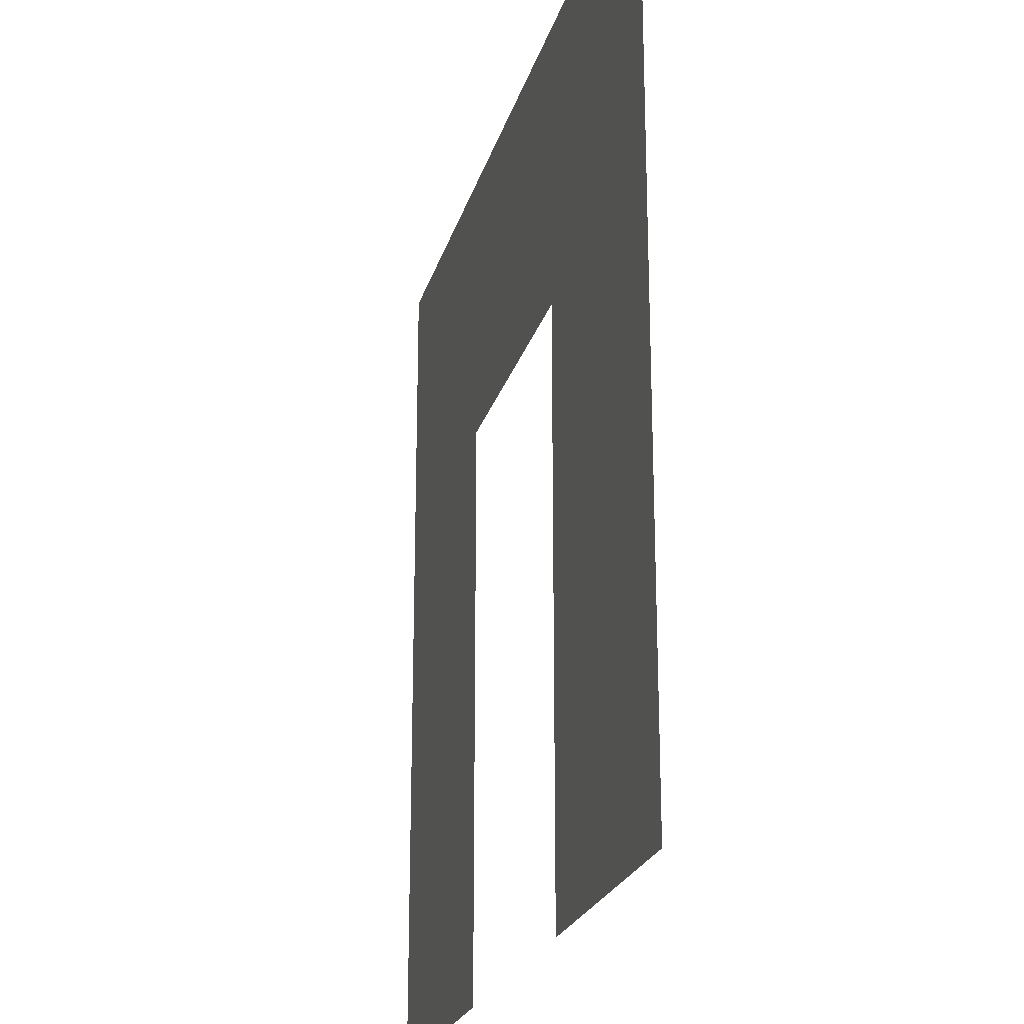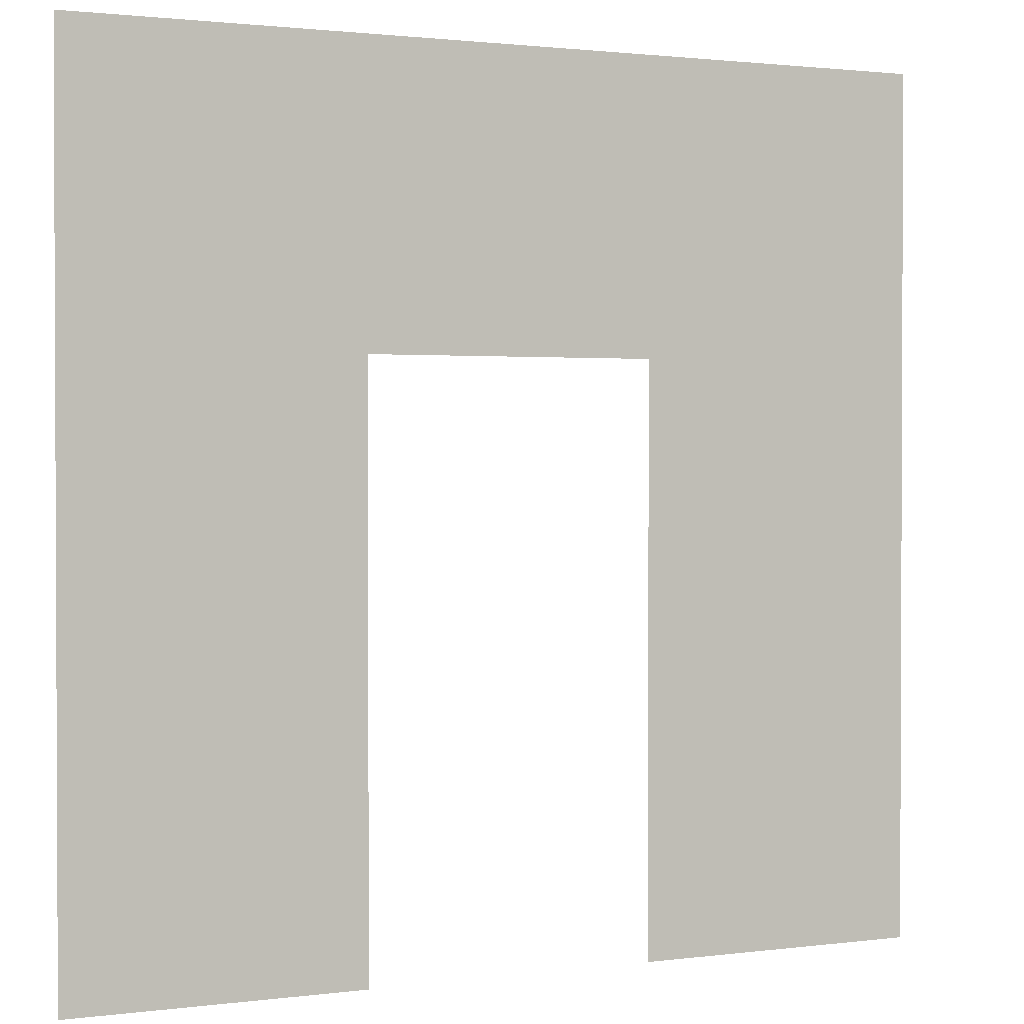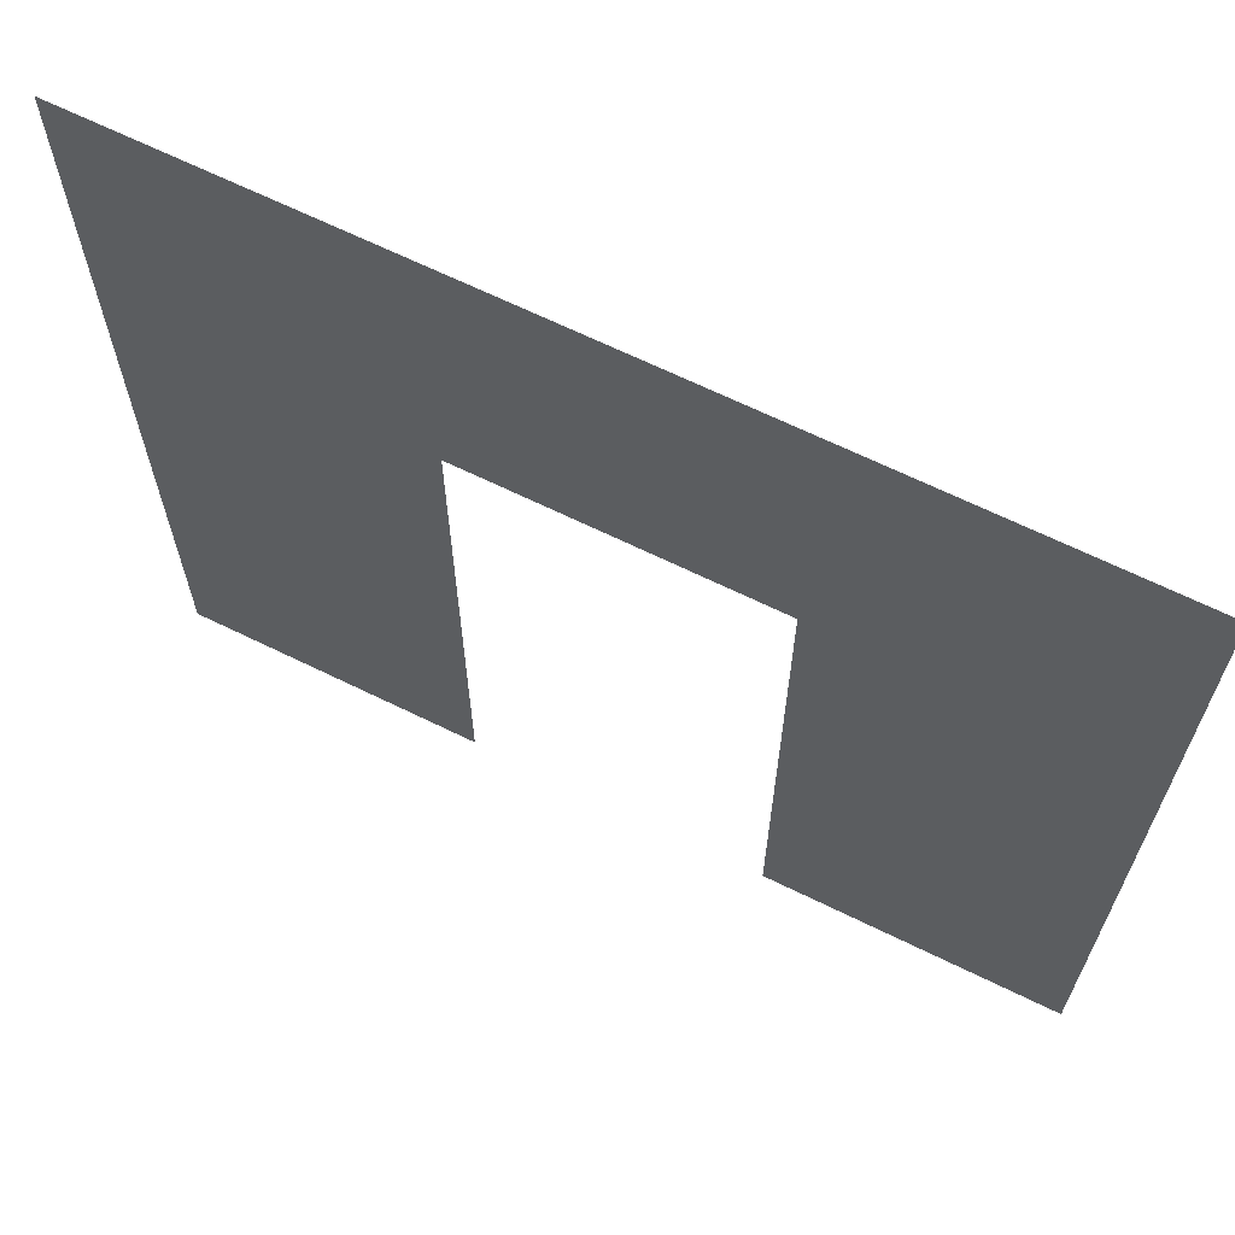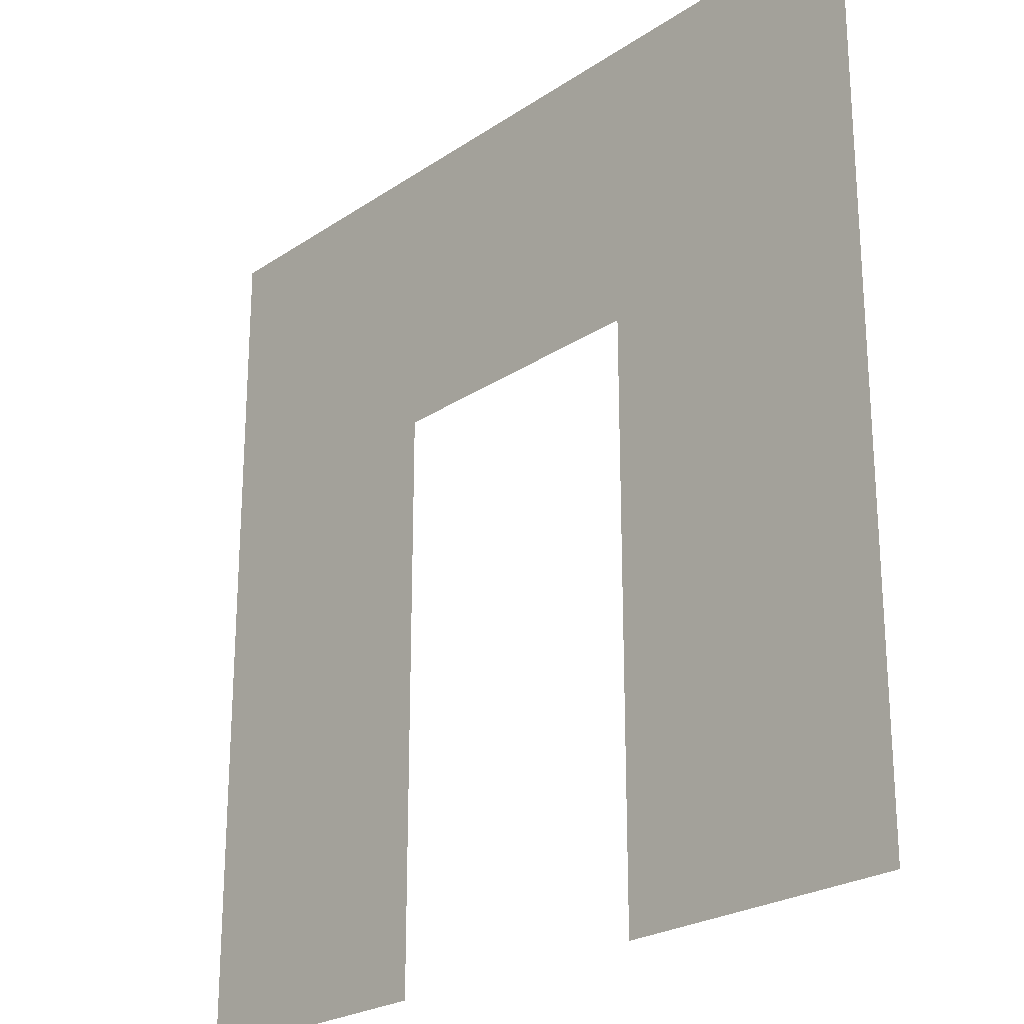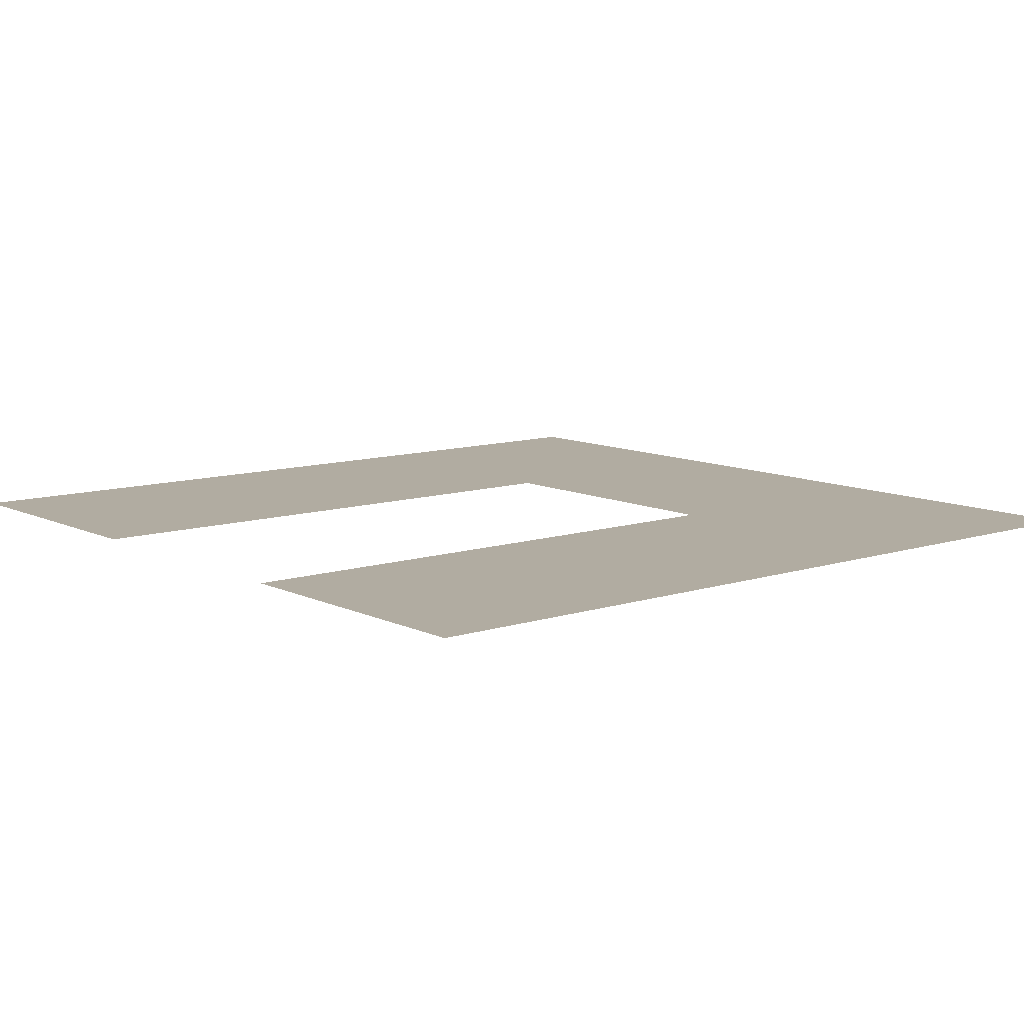
<metadata>
{"format":"obj","ext":"obj","renderer":"f3d","projection":"perspective","resolution":1024,"background":"white","views":[{"elev":-22.5,"azim":75.7,"up":"+Y"},{"elev":1.4,"azim":154.5,"up":"+Y"},{"elev":66.6,"azim":26.2,"up":"+Y"},{"elev":-23.8,"azim":48.1,"up":"+Y"},{"elev":10.2,"azim":50.4,"up":"+Z"}]}
</metadata>
<code>
v -960 -896 0
v -992 -896 0
v -992 -864 0
v -960 -864 0
v -992 -896 0
v -1024 -896 0
v -1024 -864 0
v -992 -864 0
v -1024 -896 0
v -1056 -896 0
v -1056 -864 0
v -1024 -864 0
v -960 -928 0
v -992 -928 0
v -992 -896 0
v -960 -896 0
v -1024 -928 0
v -1056 -928 0
v -1056 -896 0
v -1024 -896 0
v -960 -960 0
v -992 -960 0
v -992 -928 0
v -960 -928 0
v -1024 -960 0
v -1056 -960 0
v -1056 -928 0
v -1024 -928 0
g Carcel_mesh_0020
f 1 2 3 4
f 5 6 7 8
f 9 10 11 12
f 13 14 15 16
f 17 18 19 20
f 21 22 23 24
f 25 26 27 28

</code>
